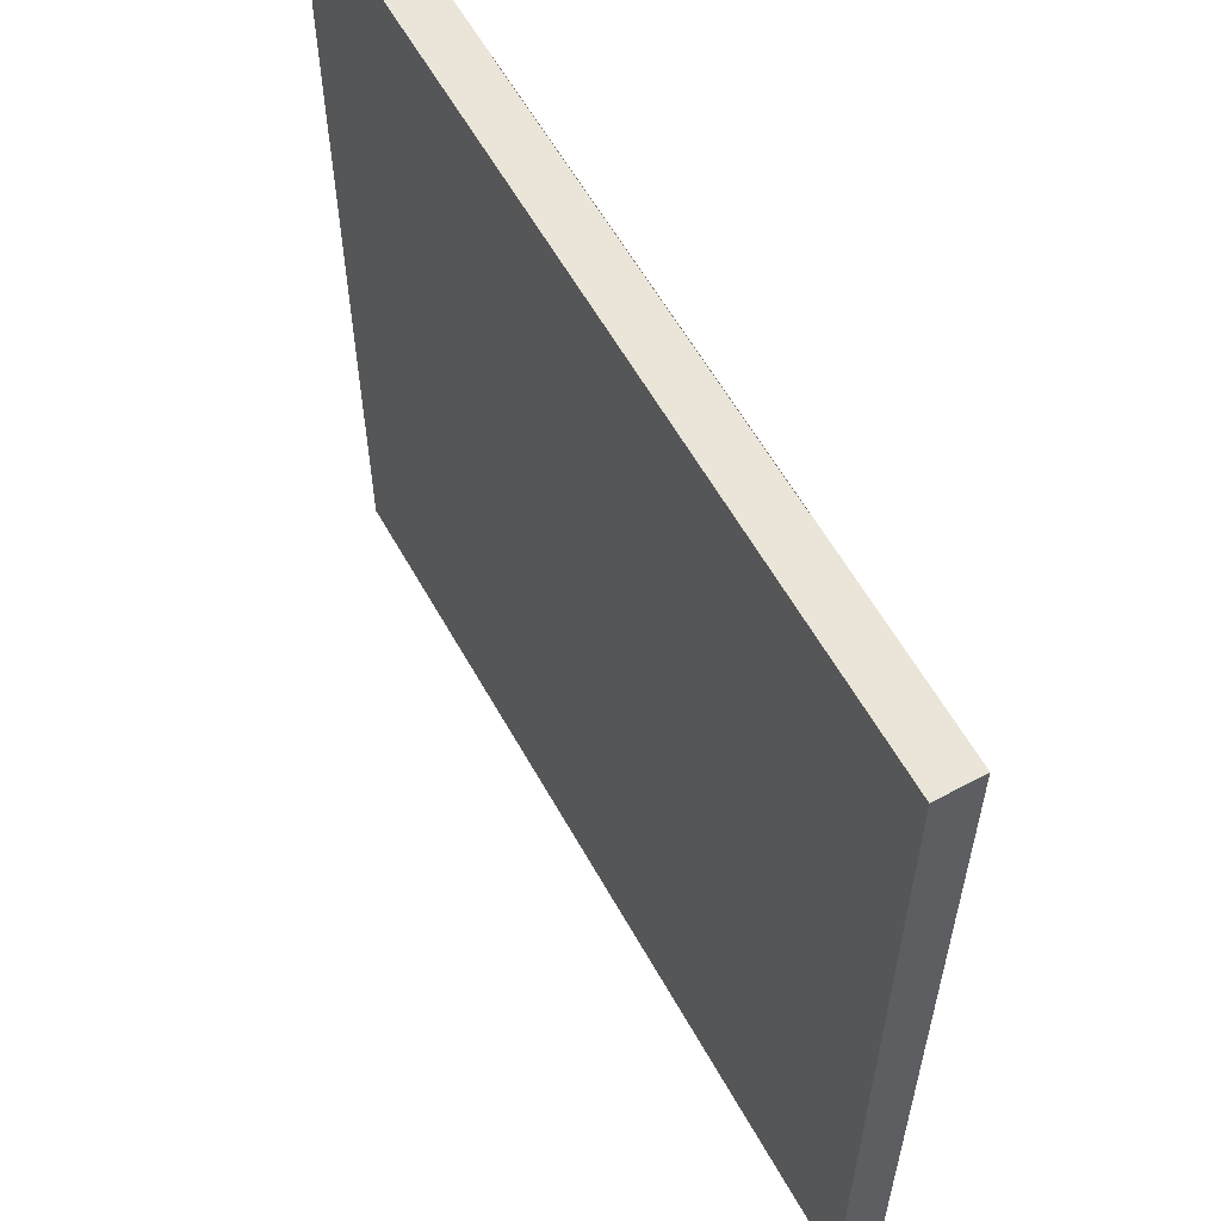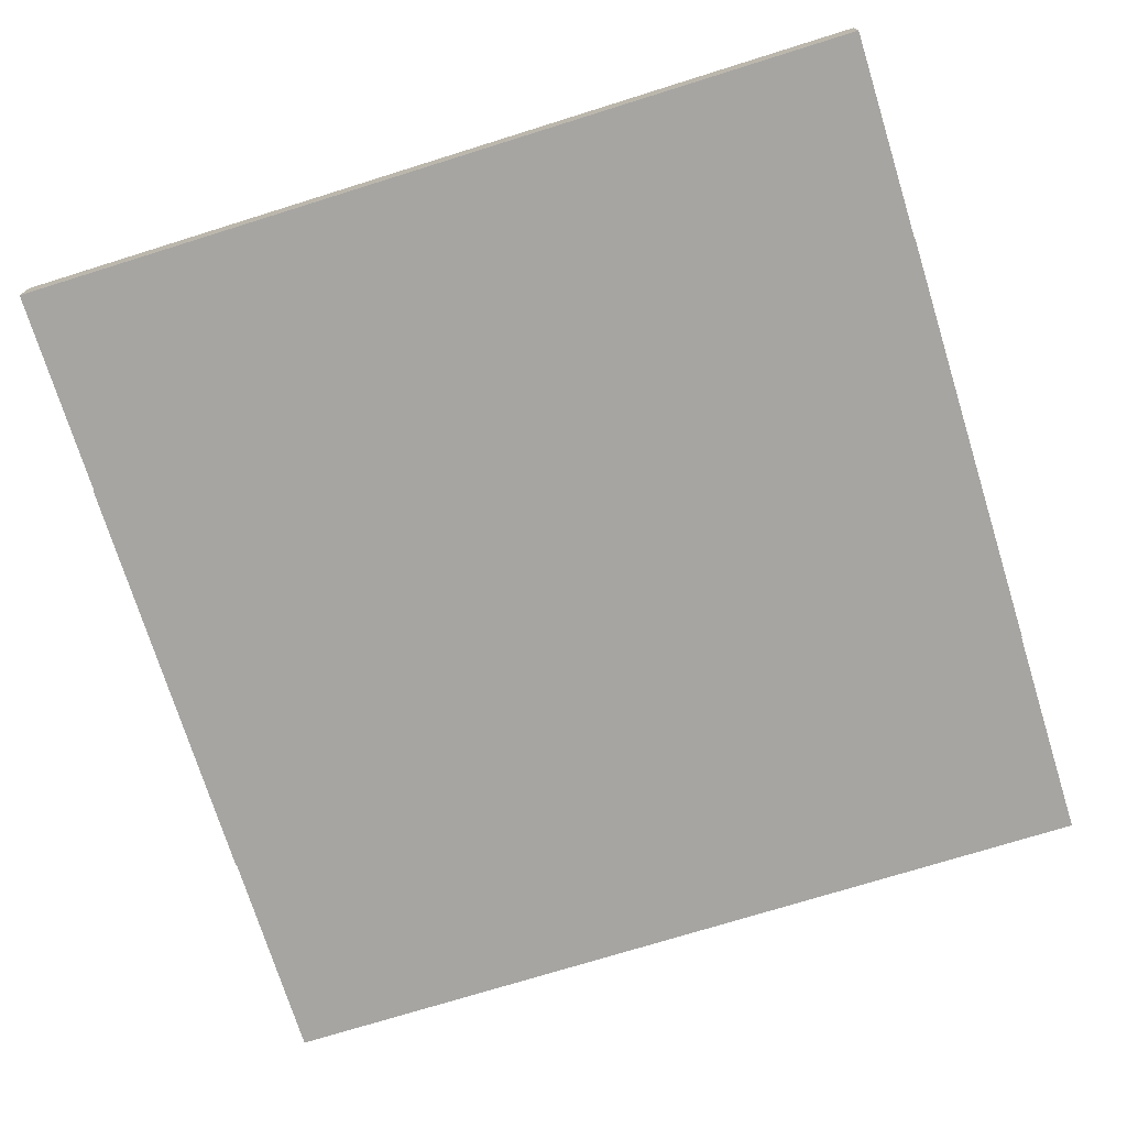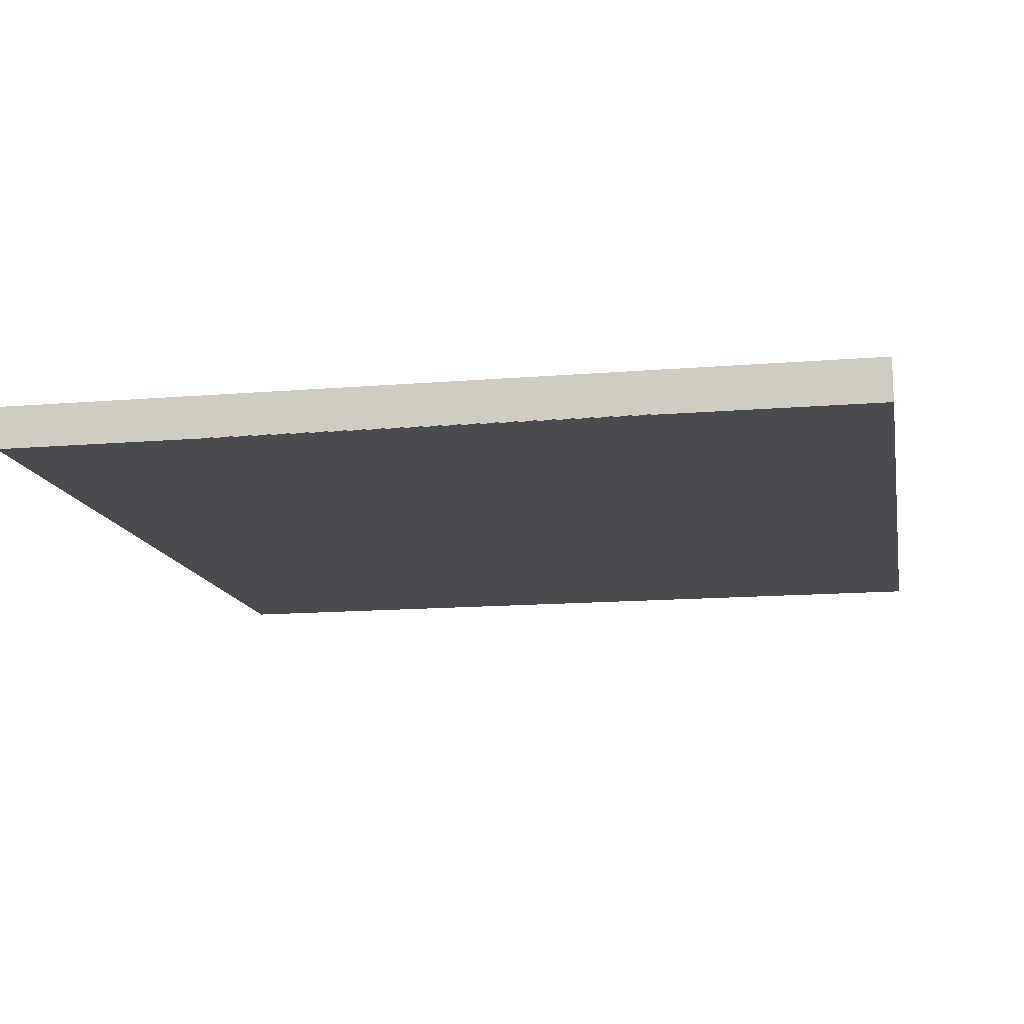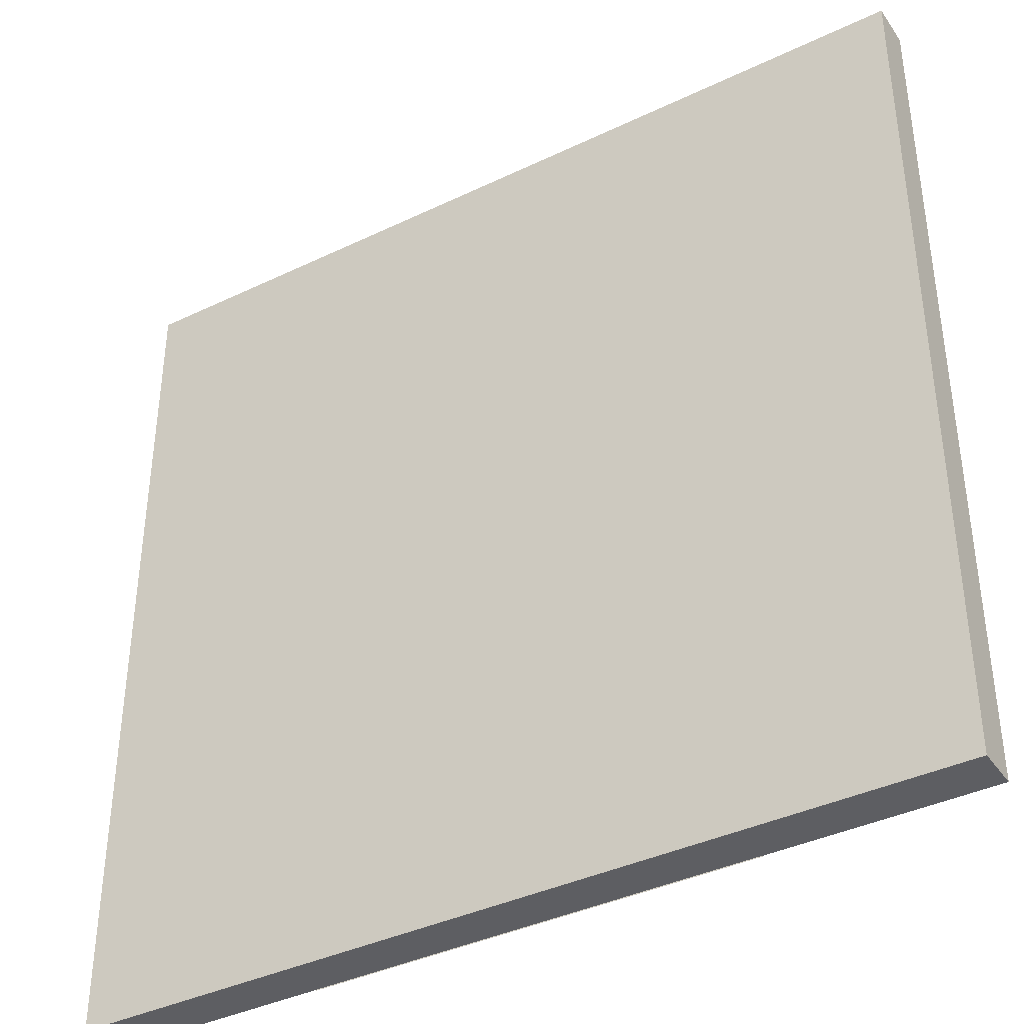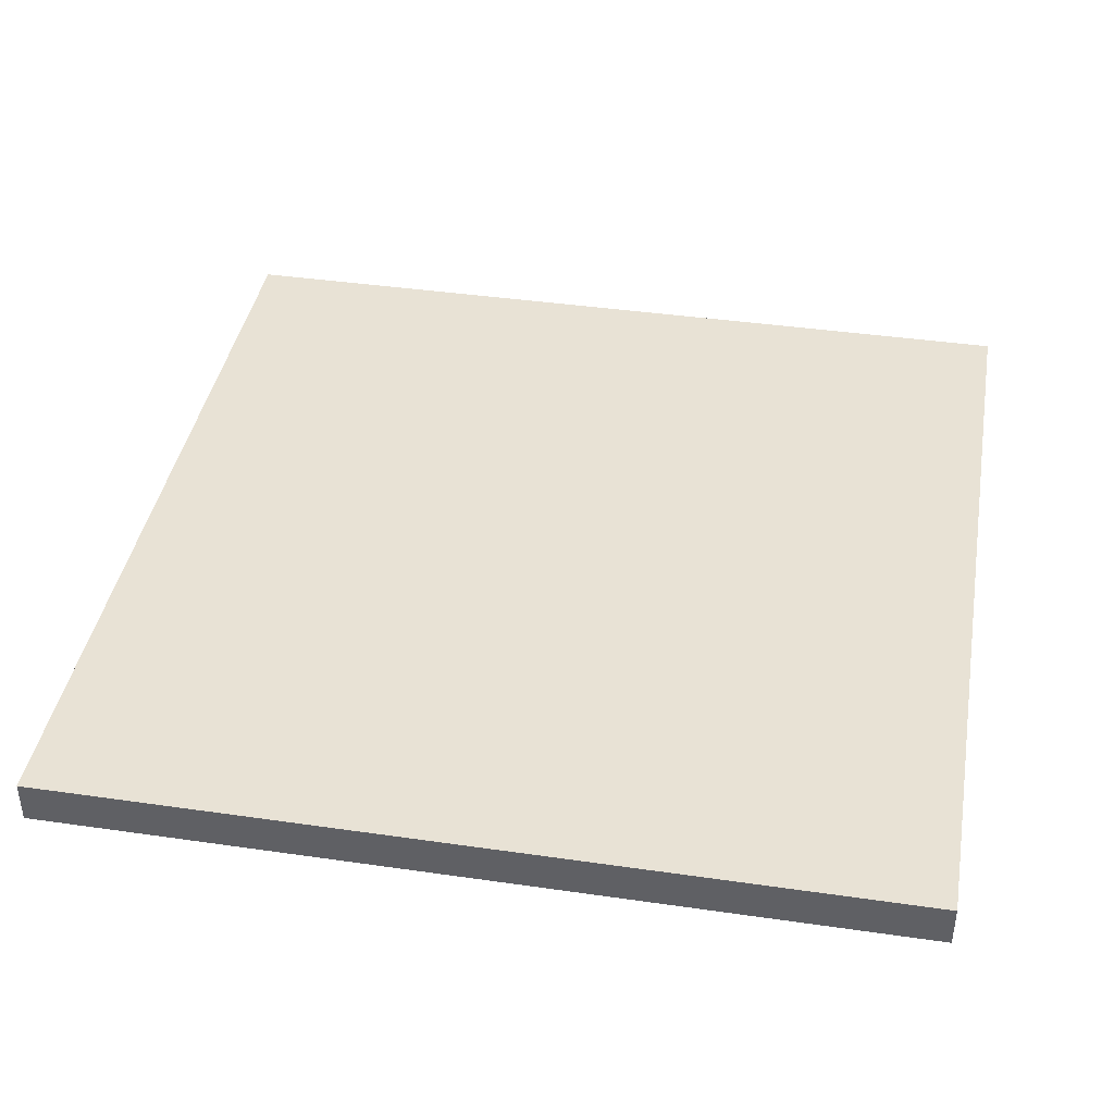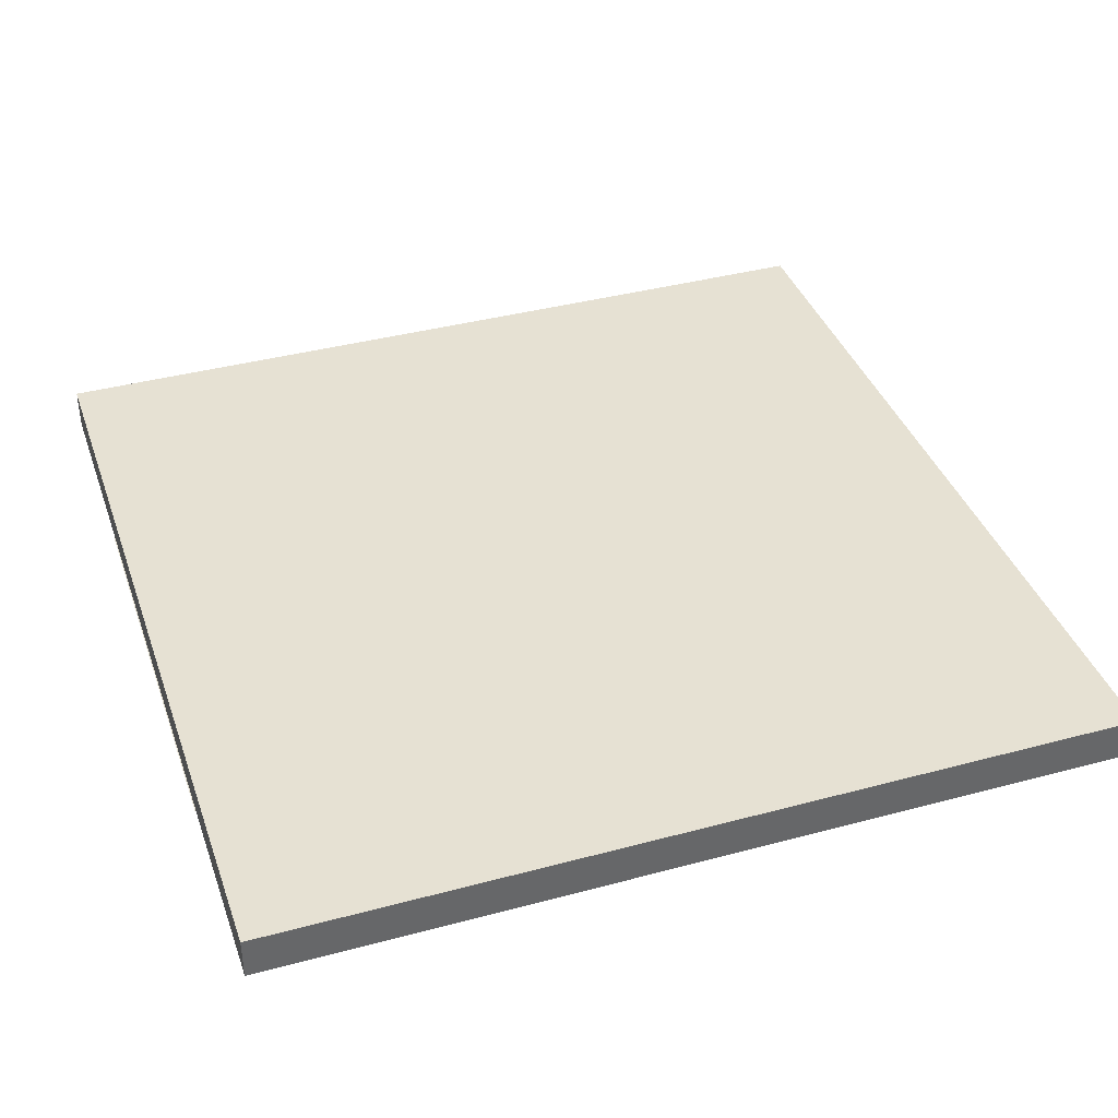
<metadata>
{"format":"obj","ext":"obj","renderer":"f3d","projection":"perspective","resolution":1024,"background":"white","views":[{"elev":59.5,"azim":-119.0,"up":"+Z"},{"elev":-73.7,"azim":-72.7,"up":"+Y"},{"elev":-13.8,"azim":10.6,"up":"+Y"},{"elev":-39.0,"azim":-149.0,"up":"+Z"},{"elev":40.7,"azim":-80.0,"up":"+Y"},{"elev":38.9,"azim":-108.6,"up":"+Y"}]}
</metadata>
<code>
o Mesh372_Group368_Group_96_1_Model.000
v -0.9859 0.008994 -1.01
v 0.9984 0.008994 -1.01
v 0.9984 0.008994 0.9743
v -0.9859 0.008994 0.9743
v -0.9859 0.1082 -1.01
v 0.9984 0.1082 -1.01
v 0.9984 0.1082 0.9743
v -0.9859 0.1082 0.9743
v -0.5037 0.009791 0.9759
v 0.4933 0.009791 0.9759
v -0.5037 0.009791 -1.012
v 0.4933 0.009791 -1.012
f 6 2 1
f 7 3 2
f 8 4 3
f 5 1 4
f 2 3 4
f 7 6 5
f 9 11 12
f 5 6 1
f 6 7 2
f 7 8 3
f 8 5 4
f 1 2 4
f 8 7 5
f 10 9 12

</code>
